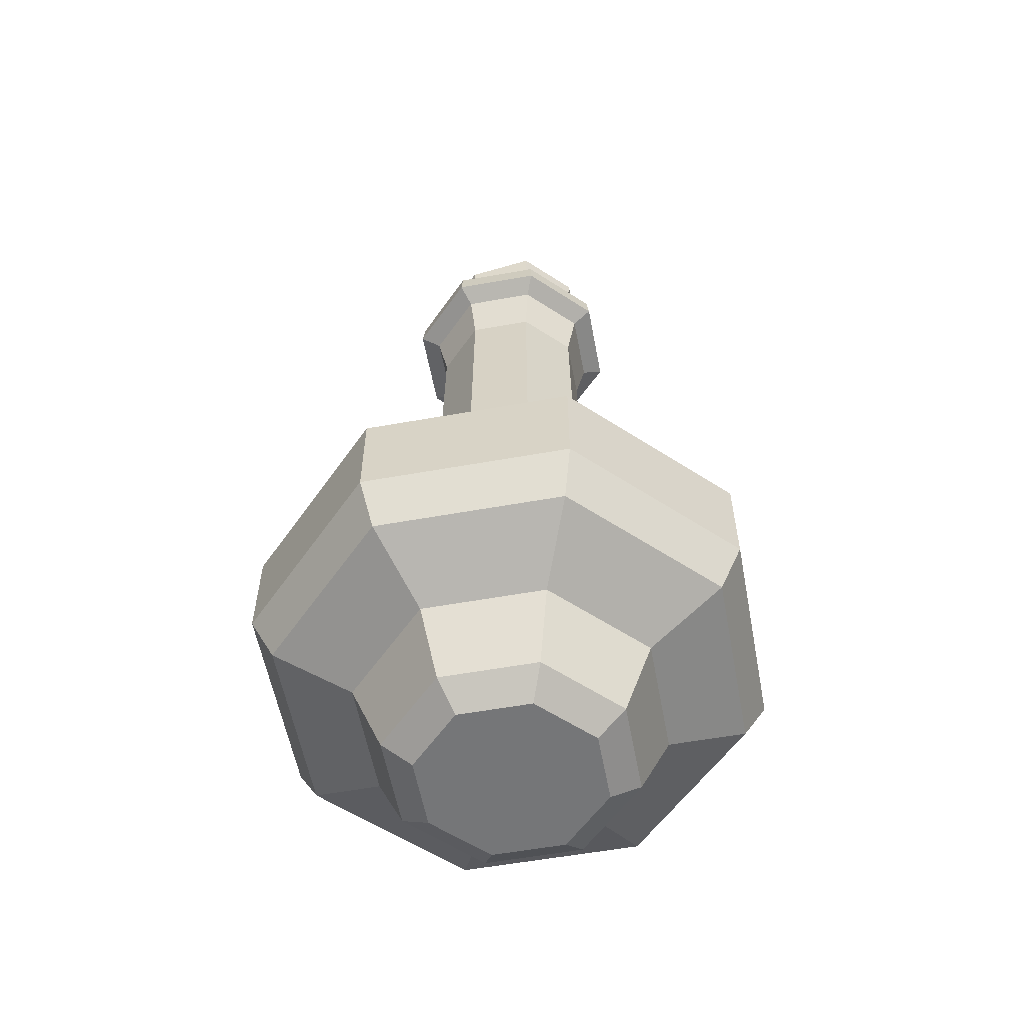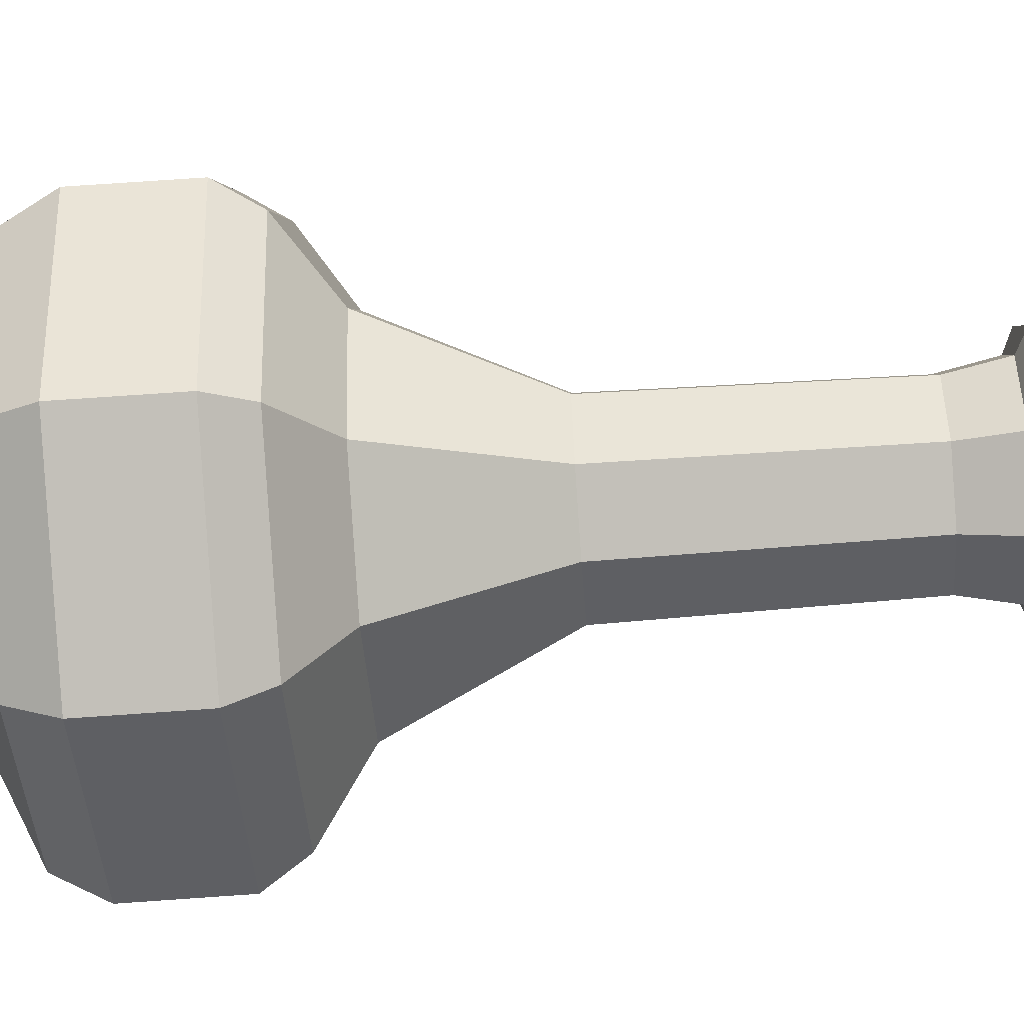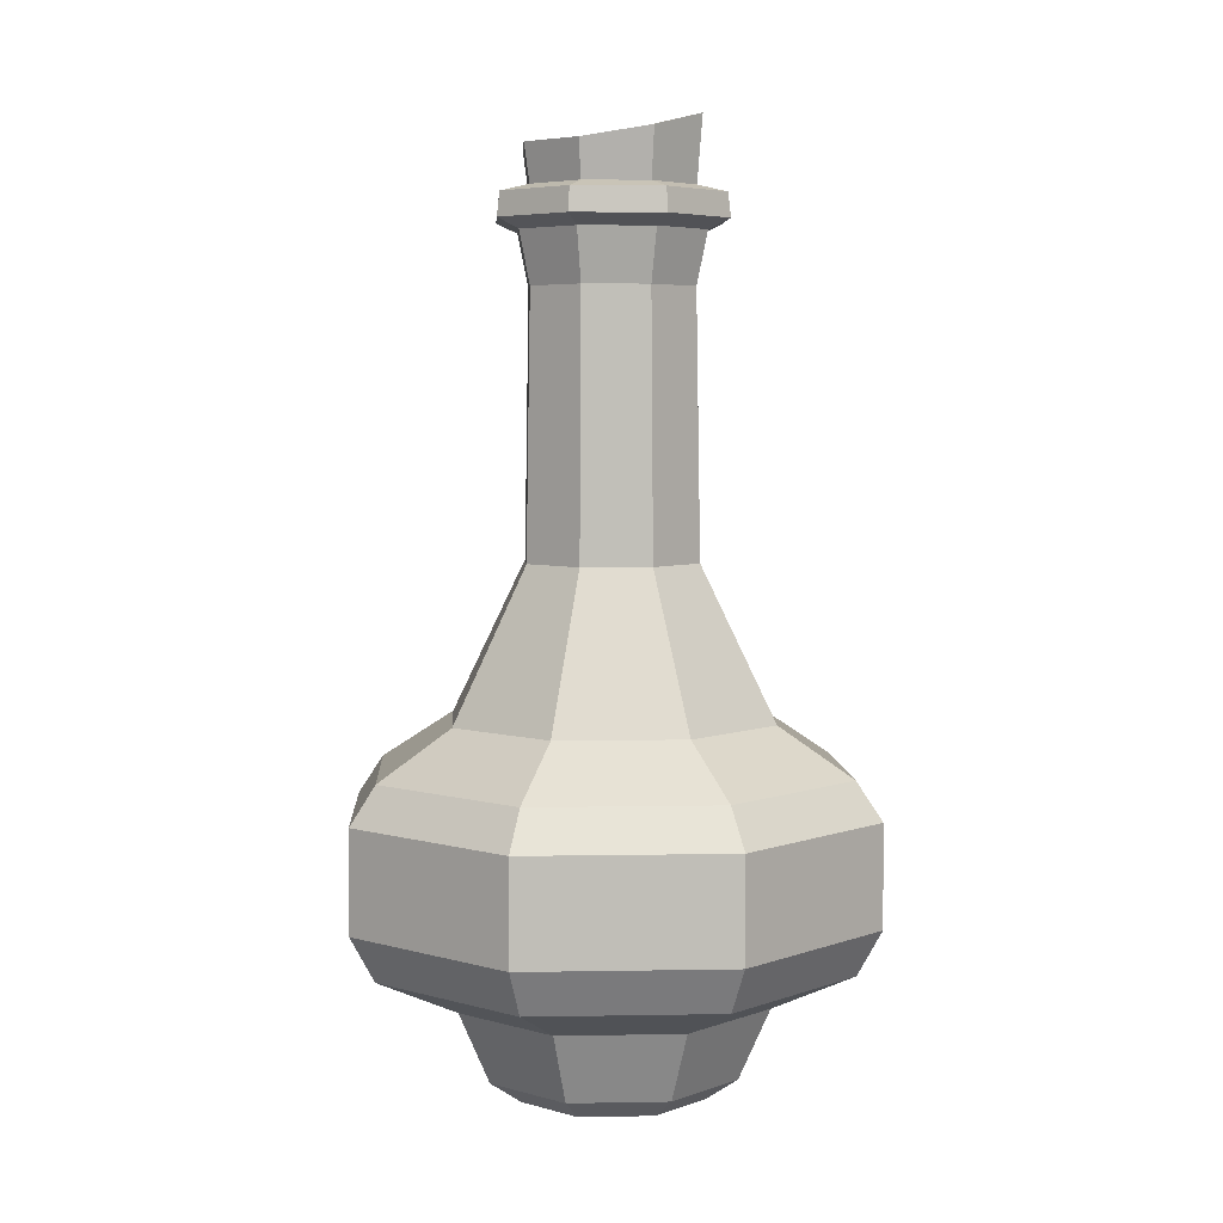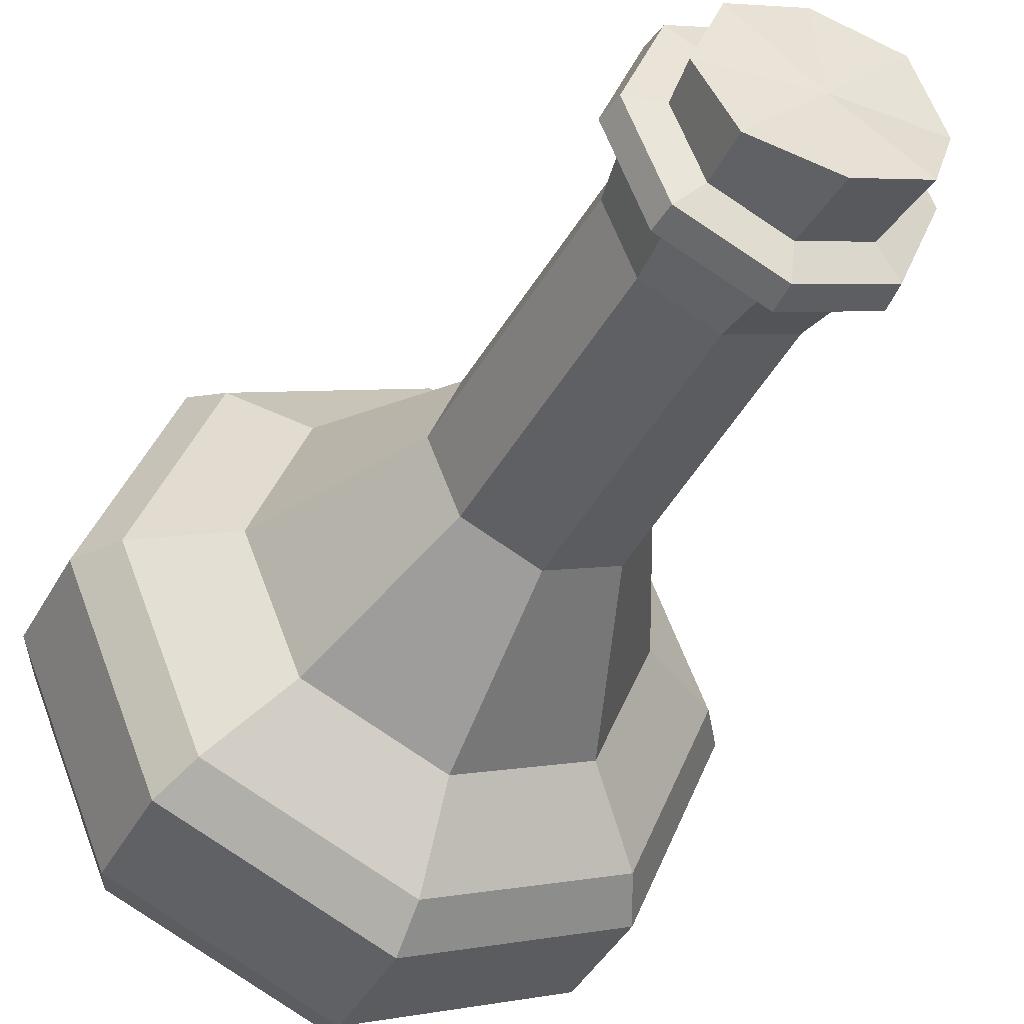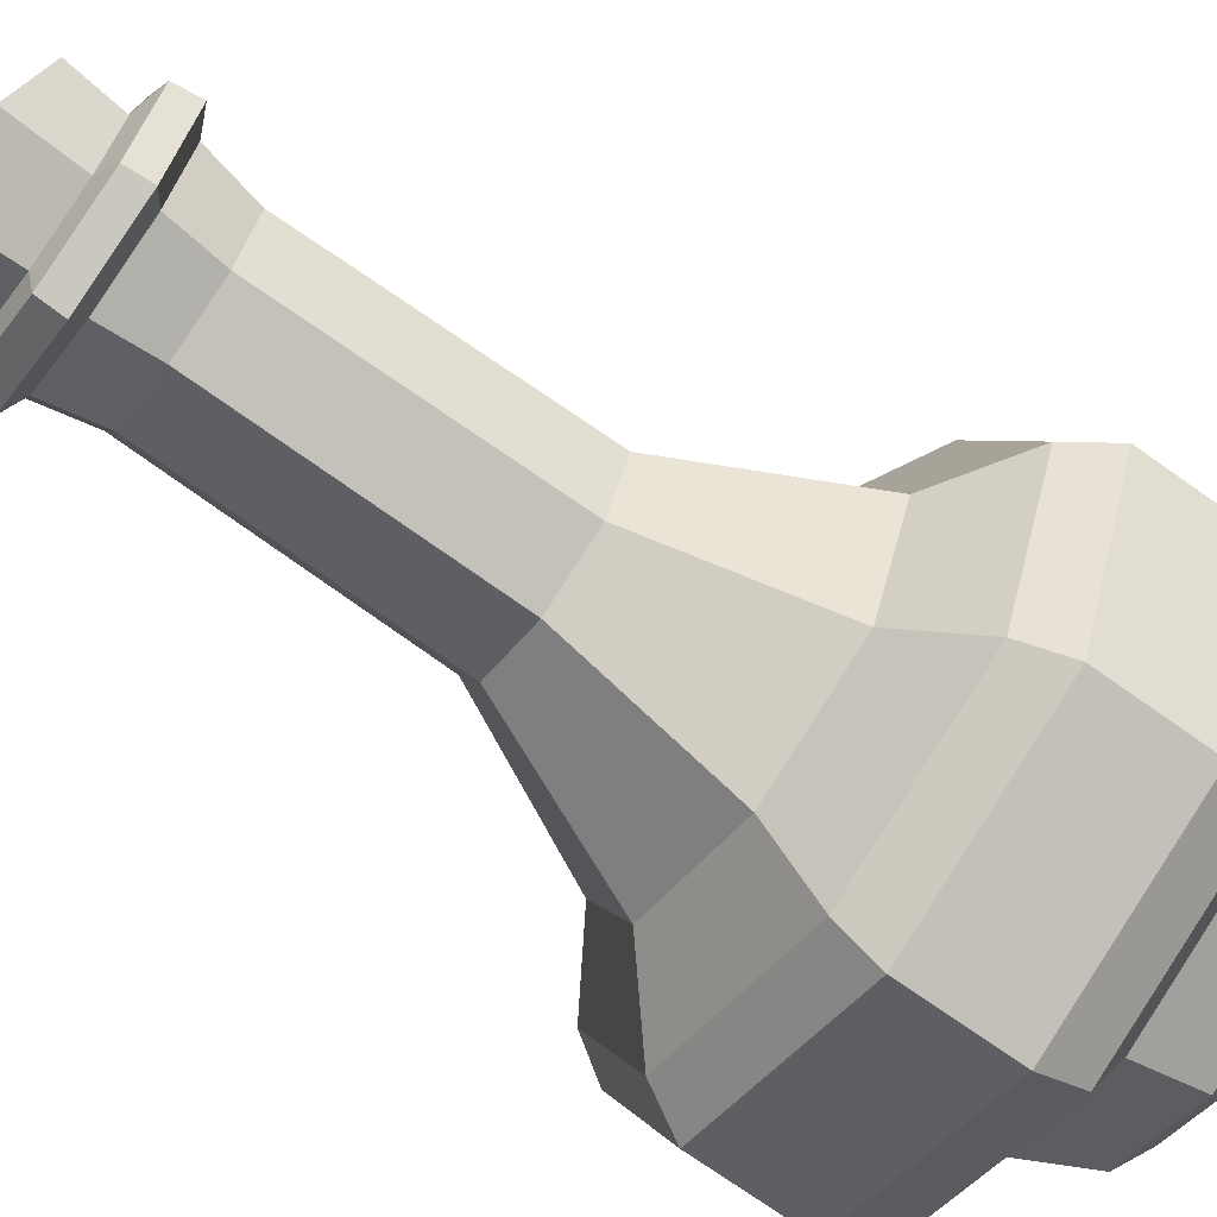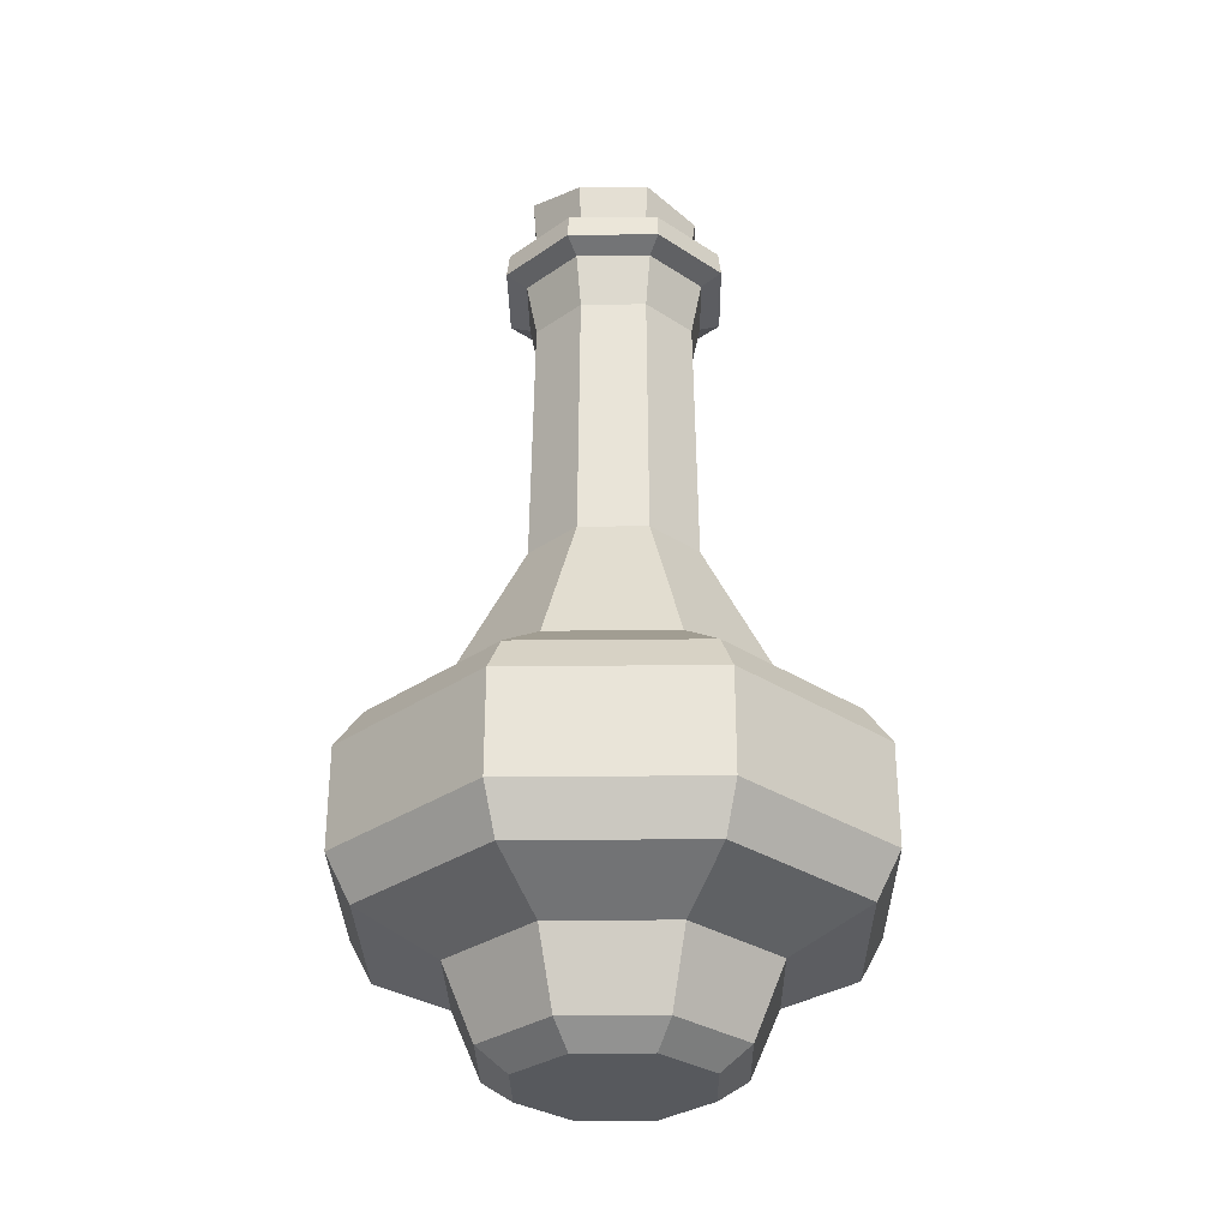
<metadata>
{"format":"obj","ext":"obj","renderer":"f3d","projection":"perspective","resolution":1024,"background":"white","views":[{"elev":-56.8,"azim":168.1,"up":"+Y"},{"elev":-64.8,"azim":94.2,"up":"+Z"},{"elev":5.1,"azim":109.3,"up":"+Y"},{"elev":-39.7,"azim":154.4,"up":"+Z"},{"elev":-68.7,"azim":-126.0,"up":"+Z"},{"elev":-29.6,"azim":-66.7,"up":"+Y"}]}
</metadata>
<code>
v 0.02527 -0 -0.02527
v 0 -0 -0.03574
v -0.02527 -0 -0.02527
v -0.03574 -0 0
v -0.02527 -0 0.02527
v 0 -0 0.03574
v 0.02527 -0 0.02527
v 0.03574 -0 0
v 0.02326 0.1915 -0.02326
v 0 0.1915 -0.03289
v -0.02326 0.1915 -0.02326
v -0.03289 0.1915 0
v -0.02326 0.1915 0.02326
v 0 0.1915 0.03289
v 0.02326 0.1915 0.02326
v 0.03289 0.1915 0
v 0 -0 0
v -0.04205 0.03481 -0.04205
v -0.05947 0.03481 0
v -0.04205 0.03481 0.04205
v 0 0.03481 0.05947
v 0.04205 0.03481 0.04205
v 0.05947 0.03481 0
v 0.04205 0.03481 -0.04205
v 0 0.03481 -0.05947
v -0.03367 0.008197 -0.03367
v -0.04761 0.008197 0
v -0.03367 0.008197 0.03367
v 0 0.008197 0.04761
v 0.03367 0.008197 0.03367
v 0.04761 0.008197 0
v 0.03367 0.008197 -0.03367
v 0 0.008197 -0.04761
v 0.07021 0.1035 -0.07021
v 0.09929 0.1035 0
v 0.07021 0.1035 0.07021
v 0 0.1035 0.09929
v -0.07021 0.1035 0.07021
v -0.09929 0.1035 0
v -0.07021 0.1035 -0.07021
v 0 0.1035 -0.09929
v -0.07036 0.06577 -0.07036
v -0.09951 0.06577 0
v -0.07036 0.06577 0.07036
v 0 0.06577 0.09951
v 0.07036 0.06577 0.07036
v 0.09951 0.06577 0
v 0.07036 0.06577 -0.07036
v 0 0.06577 -0.09951
v 0.04328 0.1355 -0.04328
v 0.06121 0.1355 0
v 0.04328 0.1355 0.04328
v 0 0.1355 0.06121
v -0.04328 0.1355 0.04328
v -0.06121 0.1355 0
v -0.04328 0.1355 -0.04328
v 0 0.1355 -0.06121
v 0.02211 0.2879 -0.02211
v 0 0.2879 -0.03126
v -0.02211 0.2879 -0.02211
v -0.03126 0.2879 0
v -0.02211 0.2879 0.02211
v 0 0.2879 0.03126
v 0.02211 0.2879 0.02211
v 0.03126 0.2879 0
v 0.02504 0.3073 -0.02504
v 0 0.3073 -0.03541
v -0.02504 0.3073 -0.02504
v -0.03541 0.3073 0
v -0.02504 0.3073 0.02504
v 0 0.3073 0.03541
v 0.02504 0.3073 0.02504
v 0.03541 0.3073 0
v 0.03084 0.3111 -0.03084
v 0 0.3111 -0.04362
v -0.03084 0.3111 -0.03084
v -0.04362 0.3111 0
v -0.03084 0.3111 0.03084
v 0 0.3111 0.04362
v 0.03084 0.3111 0.03084
v 0.04362 0.3111 0
v 0.03007 0.32 -0.03007
v 0 0.32 -0.04252
v -0.03007 0.32 -0.03007
v -0.04252 0.32 0
v -0.03007 0.32 0.03007
v 0 0.32 0.04252
v 0.03007 0.32 0.03007
v 0.04252 0.32 0
v 0.02216 0.3227 -0.02216
v 0 0.3227 -0.03133
v -0.02216 0.3227 -0.02216
v -0.03133 0.3227 0
v -0.02216 0.3227 0.02216
v 0 0.3227 0.03133
v 0.02216 0.3227 0.02216
v 0.03133 0.3227 0
v 0.0236 0.3412 -0.0236
v 0 0.3472 -0.03337
v 0 0.3412 0
v -0.0236 0.3472 -0.0236
v -0.03337 0.3412 0
v -0.0236 0.3412 0.0236
v 0 0.337 0.03337
v 0.0236 0.337 0.0236
v 0.03337 0.337 0
v 0 0.1176 -0.08941
v -0.06323 0.1176 -0.06323
v -0.08941 0.1176 0
v -0.06323 0.1176 0.06323
v 0 0.1176 0.08941
v 0.06323 0.1176 0.06323
v 0.08941 0.1176 0
v 0.06323 0.1176 -0.06323
v 0 0.04888 -0.09022
v -0.0638 0.04888 -0.0638
v -0.09022 0.04888 0
v -0.0638 0.04888 0.0638
v 0 0.04888 0.09022
v 0.0638 0.04888 0.0638
v 0.09022 0.04888 0
v 0.0638 0.04888 -0.0638
f 34 48 49 41
f 49 42 40 41
f 42 43 39 40
f 43 44 38 39
f 44 45 37 38
f 45 46 36 37
f 46 47 35 36
f 47 48 34 35
f 2 1 17
f 3 2 17
f 4 3 17
f 5 4 17
f 6 5 17
f 7 6 17
f 8 7 17
f 1 8 17
f 98 99 100
f 99 101 100
f 101 102 100
f 102 103 100
f 103 104 100
f 104 105 100
f 105 106 100
f 106 98 100
f 26 27 19 18
f 27 28 20 19
f 28 29 21 20
f 29 30 22 21
f 30 31 23 22
f 31 32 24 23
f 32 33 25 24
f 33 26 18 25
f 3 4 27 26
f 4 5 28 27
f 5 6 29 28
f 6 7 30 29
f 7 8 31 30
f 8 1 32 31
f 1 2 33 32
f 2 3 26 33
f 113 114 50 51
f 112 113 51 52
f 111 112 52 53
f 110 111 53 54
f 109 110 54 55
f 108 109 55 56
f 107 108 56 57
f 114 107 57 50
f 116 117 43 42
f 117 118 44 43
f 118 119 45 44
f 119 120 46 45
f 120 121 47 46
f 121 122 48 47
f 122 115 49 48
f 115 116 42 49
f 51 50 9 16
f 52 51 16 15
f 53 52 15 14
f 54 53 14 13
f 55 54 13 12
f 56 55 12 11
f 57 56 11 10
f 50 57 10 9
f 9 10 59 58
f 10 11 60 59
f 11 12 61 60
f 12 13 62 61
f 13 14 63 62
f 14 15 64 63
f 15 16 65 64
f 16 9 58 65
f 58 59 67 66
f 59 60 68 67
f 60 61 69 68
f 61 62 70 69
f 62 63 71 70
f 63 64 72 71
f 64 65 73 72
f 65 58 66 73
f 66 67 75 74
f 67 68 76 75
f 68 69 77 76
f 69 70 78 77
f 70 71 79 78
f 71 72 80 79
f 72 73 81 80
f 73 66 74 81
f 74 75 83 82
f 75 76 84 83
f 76 77 85 84
f 77 78 86 85
f 78 79 87 86
f 79 80 88 87
f 80 81 89 88
f 81 74 82 89
f 82 83 91 90
f 83 84 92 91
f 84 85 93 92
f 85 86 94 93
f 86 87 95 94
f 87 88 96 95
f 88 89 97 96
f 89 82 90 97
f 90 91 99 98
f 91 92 101 99
f 92 93 102 101
f 93 94 103 102
f 94 95 104 103
f 95 96 105 104
f 96 97 106 105
f 97 90 98 106
f 41 40 108 107
f 40 39 109 108
f 39 38 110 109
f 38 37 111 110
f 37 36 112 111
f 36 35 113 112
f 35 34 114 113
f 34 41 107 114
f 25 18 116 115
f 18 19 117 116
f 19 20 118 117
f 20 21 119 118
f 21 22 120 119
f 22 23 121 120
f 23 24 122 121
f 24 25 115 122

</code>
